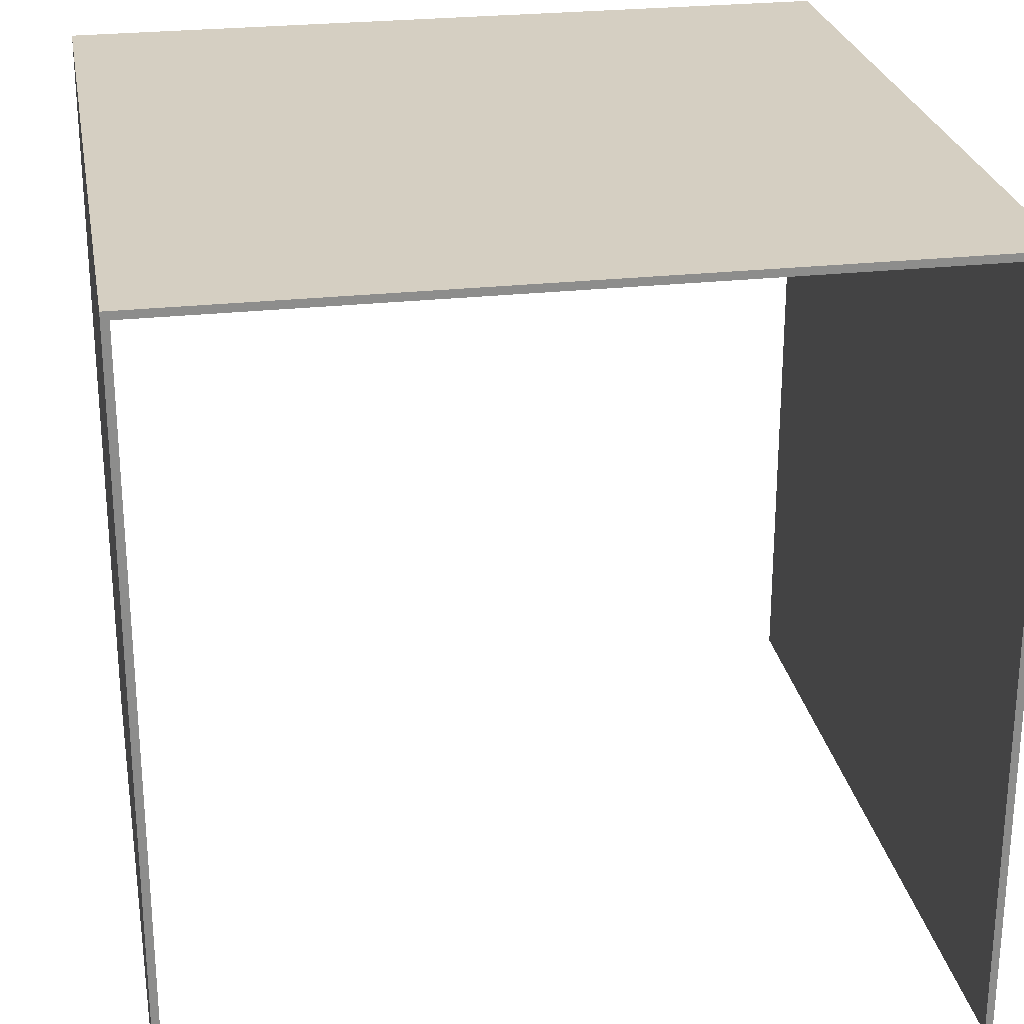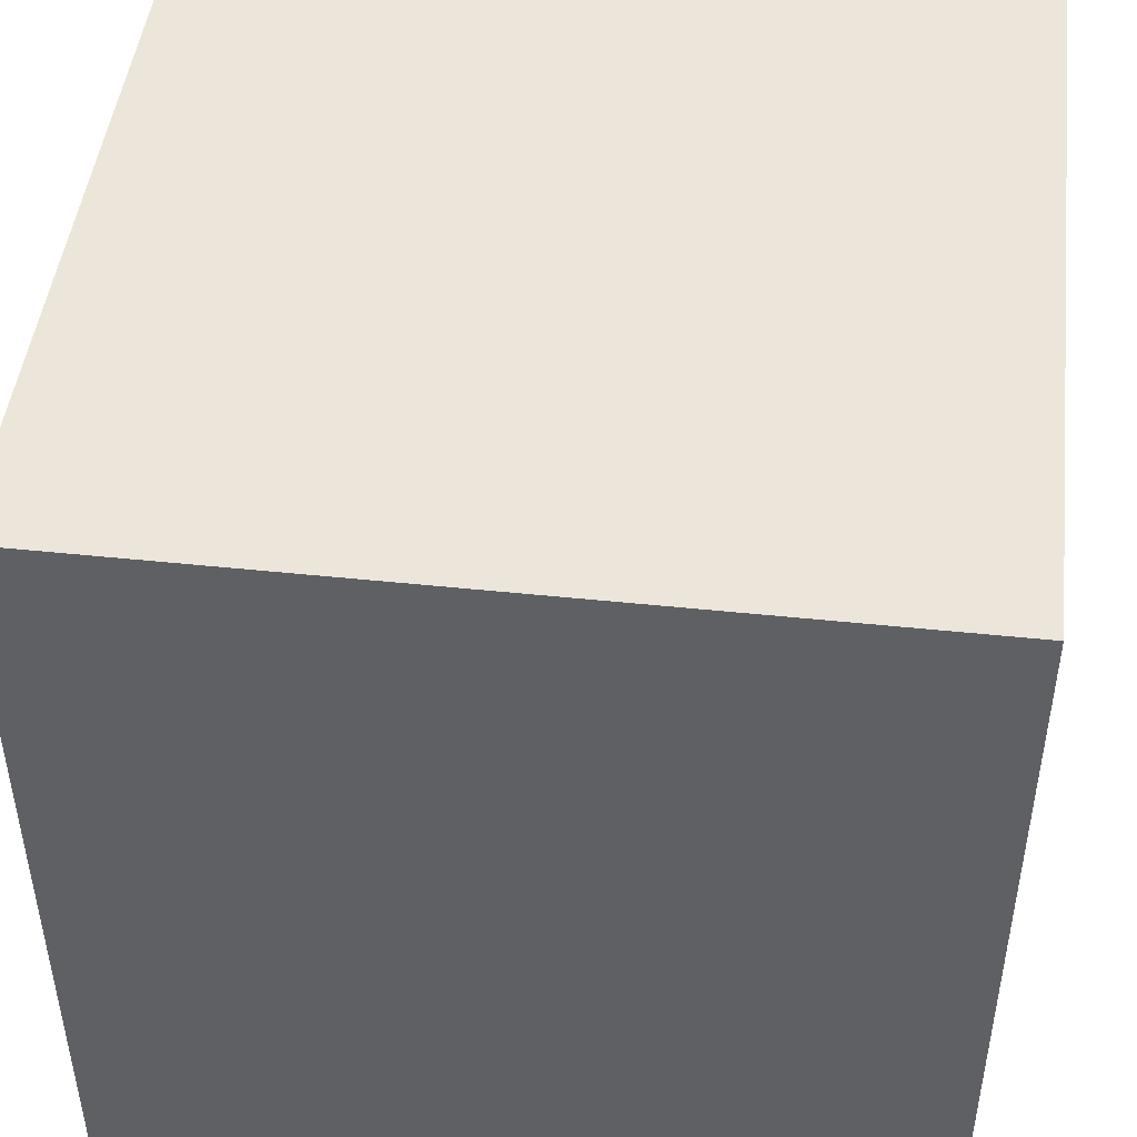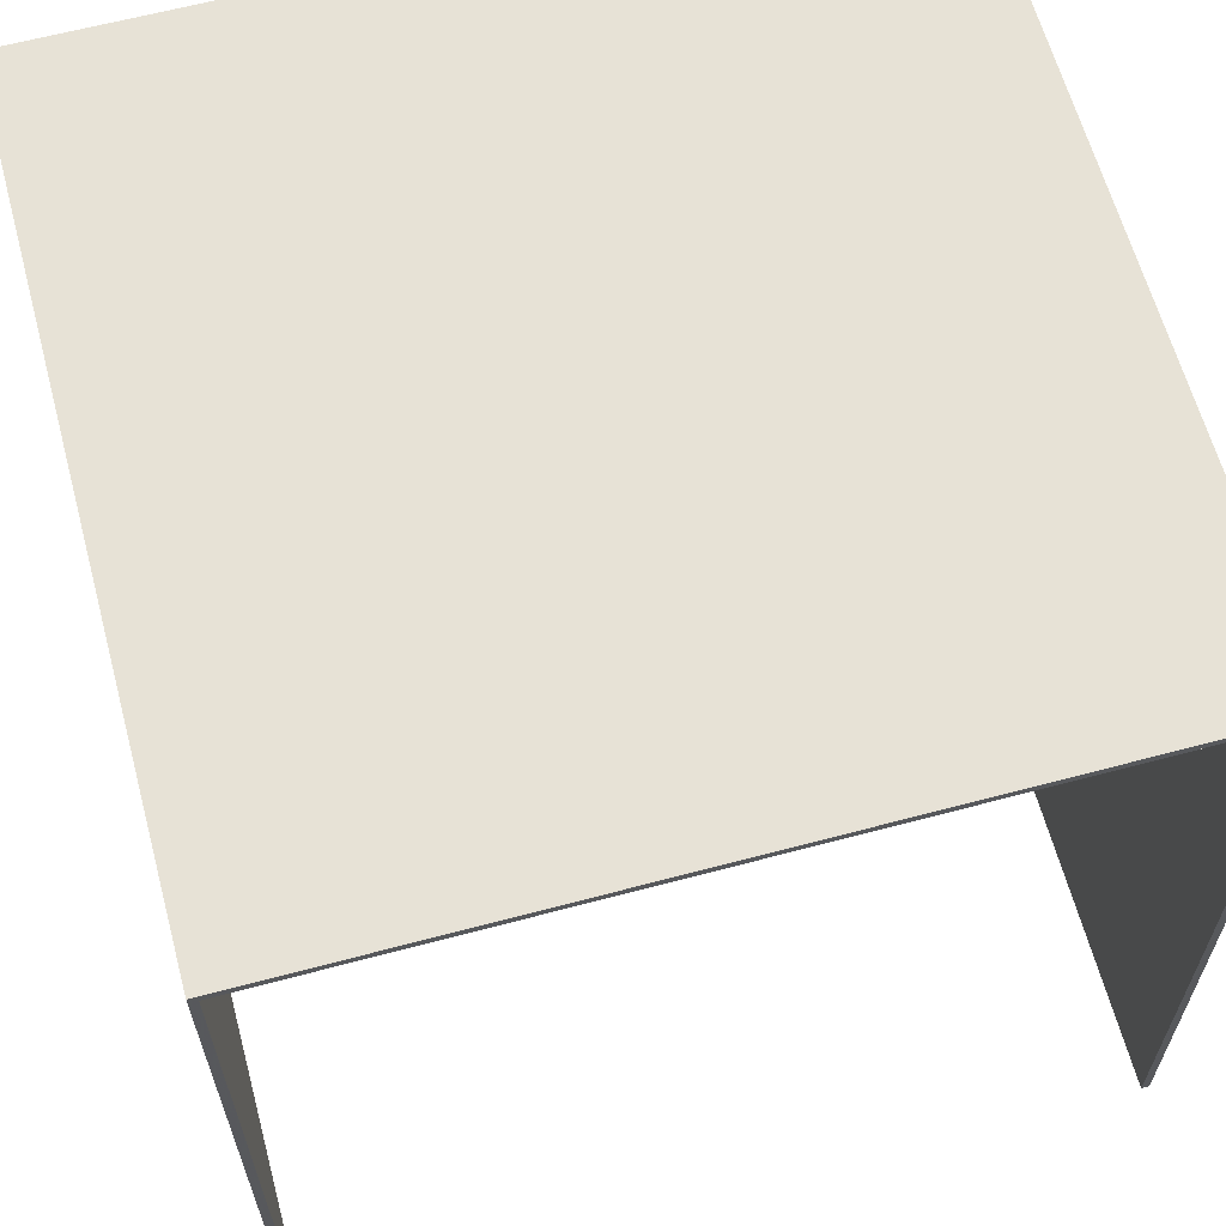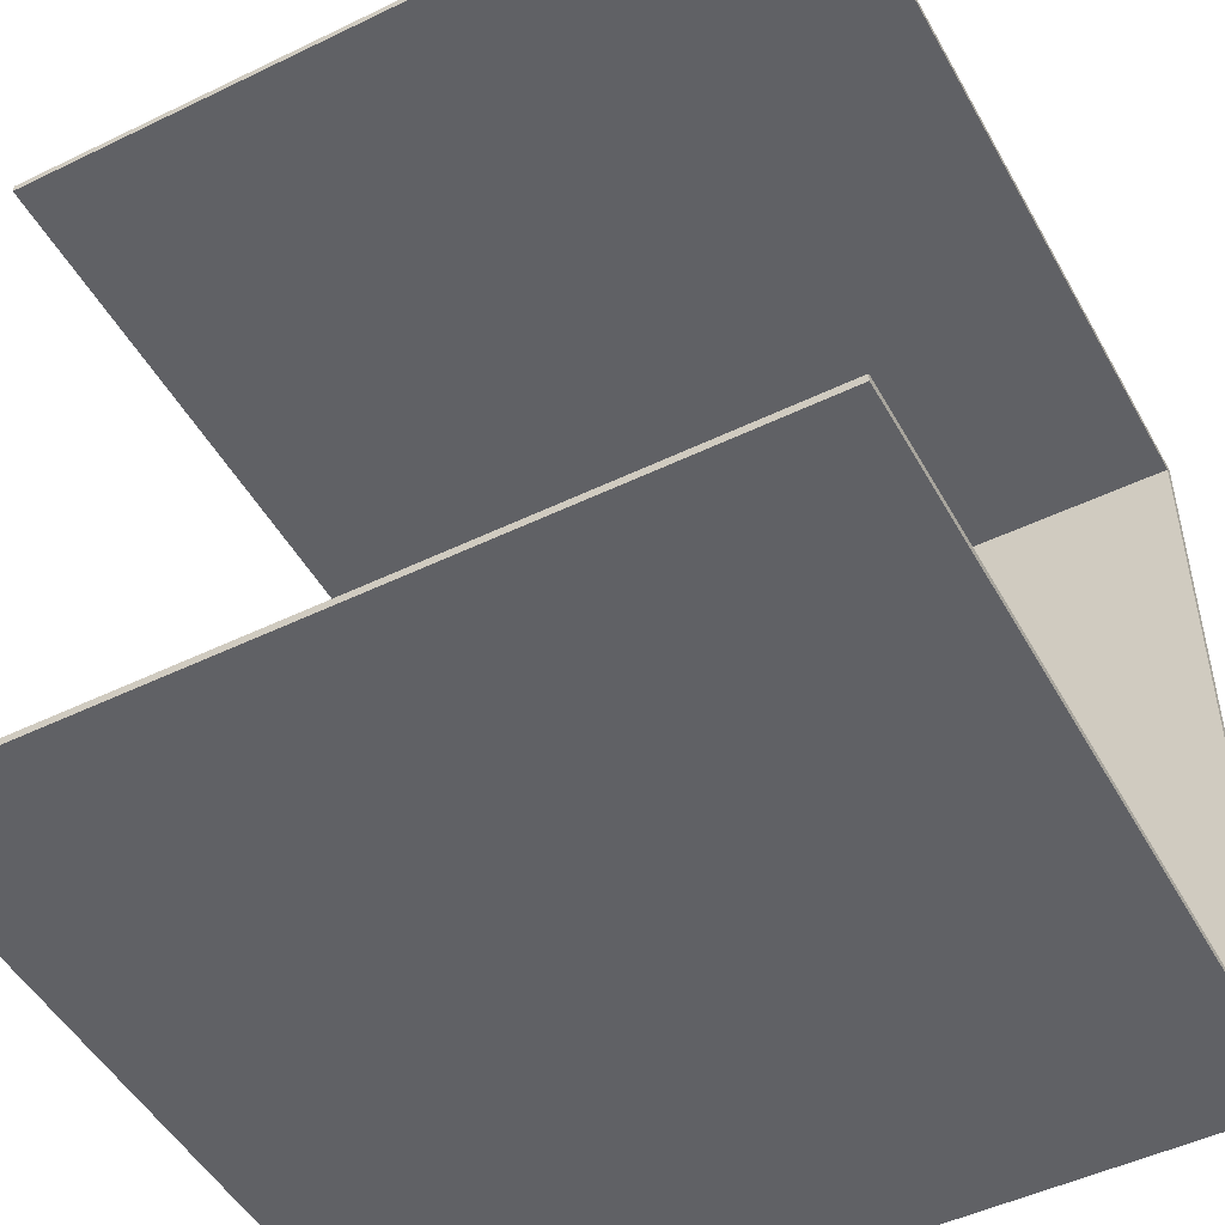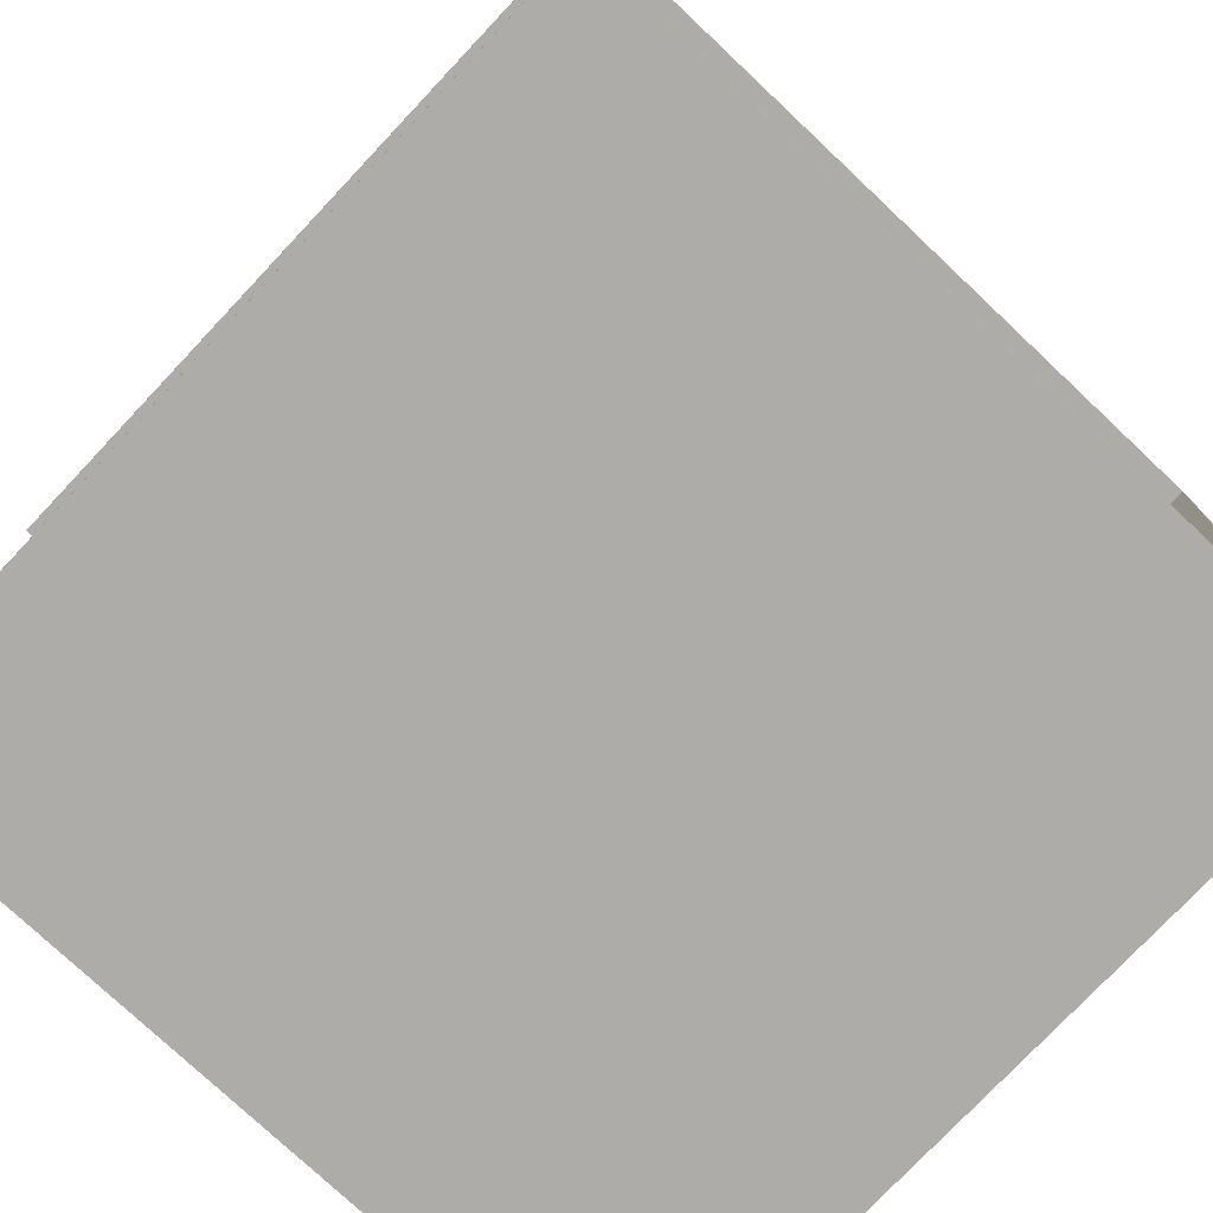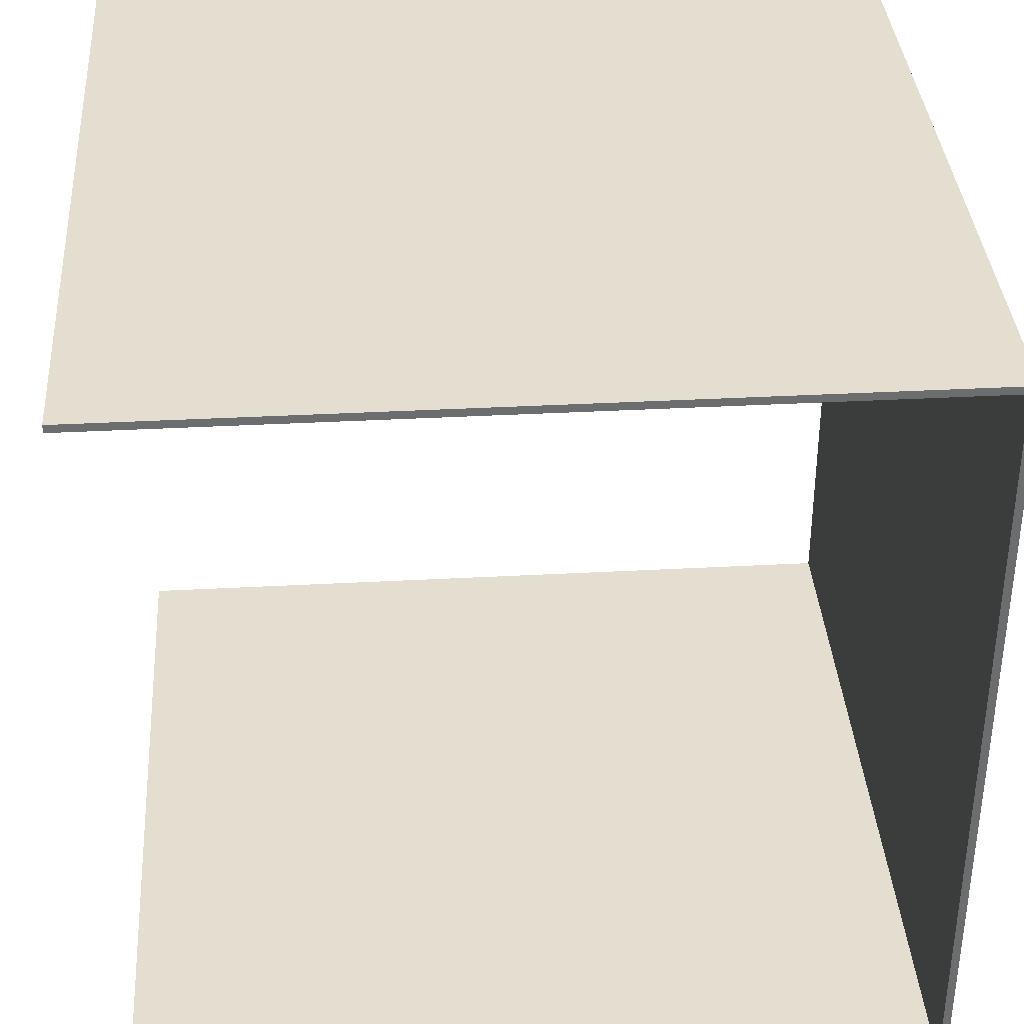
<metadata>
{"format":"obj","ext":"obj","renderer":"f3d","projection":"perspective","resolution":1024,"background":"white","views":[{"elev":25.9,"azim":-100.0,"up":"+Z"},{"elev":46.9,"azim":6.8,"up":"+Y"},{"elev":63.0,"azim":74.9,"up":"+Z"},{"elev":-49.1,"azim":-151.8,"up":"+Y"},{"elev":-76.7,"azim":-133.3,"up":"+Y"},{"elev":36.4,"azim":-94.0,"up":"+Y"}]}
</metadata>
<code>
o obj_0
v 5 		4.903 		4.902
v 5 		4.903 		-5
v 5 		5 		-5
v 5 		-4.903 		-5
v 5 		-4.903 		4.902
v 5 		-5 		-5
v 5 		-5 		5
v -5 		5 		5
v -5 		4.903 		4.902
v -5 		-4.903 		4.902
v 5 		5 		5
v -5 		4.903 		-5
v -5 		-5 		5
v -5 		5 		-5
v -5 		-5 		-5
v -5 		-4.903 		-5
g group_0_undefined
f 3 1 2
f 4 5 6
f 7 6 5
f 7 5 1
f 3 11 1
f 7 1 11
f 8 9 10
f 8 10 13
f 8 14 9
f 12 9 14
f 6 15 16
f 6 16 4
f 11 8 13
f 11 13 7
f 6 13 15
f 10 5 4
f 10 4 16
f 6 7 13
f 2 12 14
f 2 14 3
f 16 15 10
f 13 10 15
f 9 1 5
f 9 5 10
f 8 3 14
f 11 3 8
f 1 9 12
f 1 12 2

</code>
